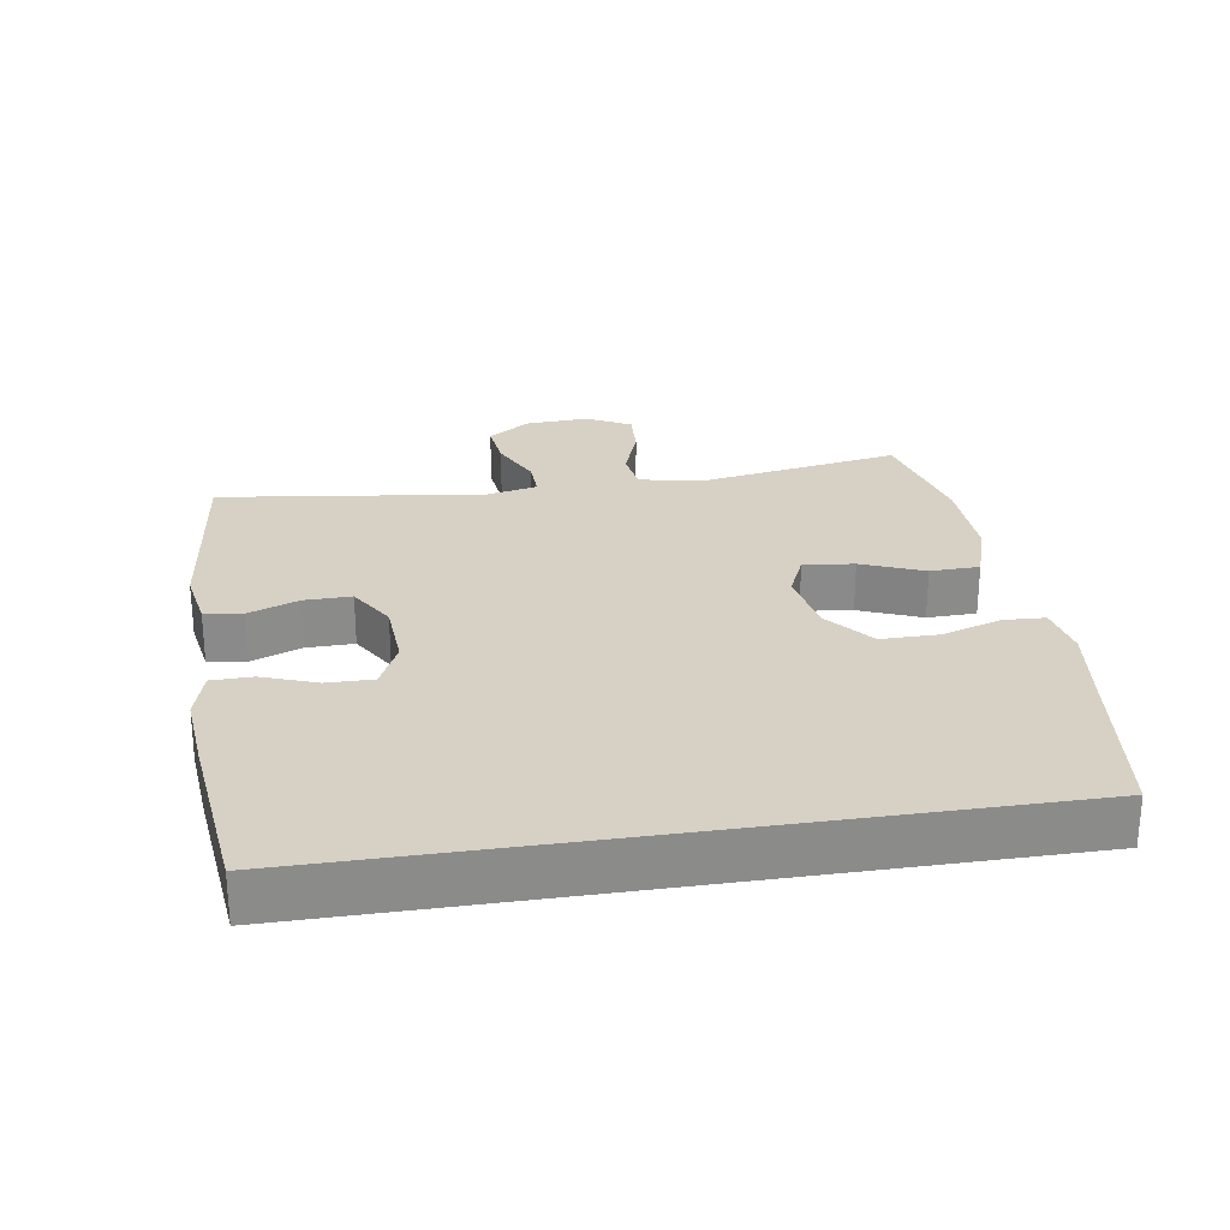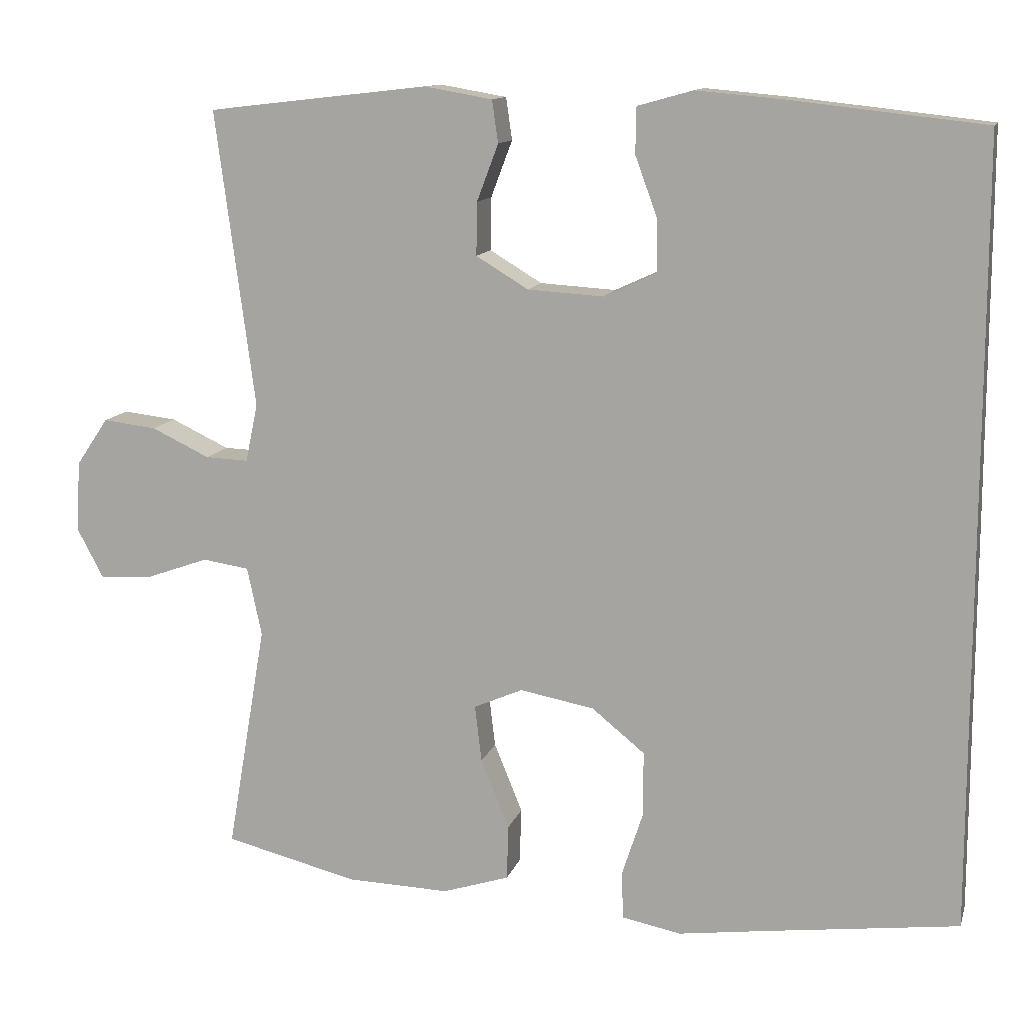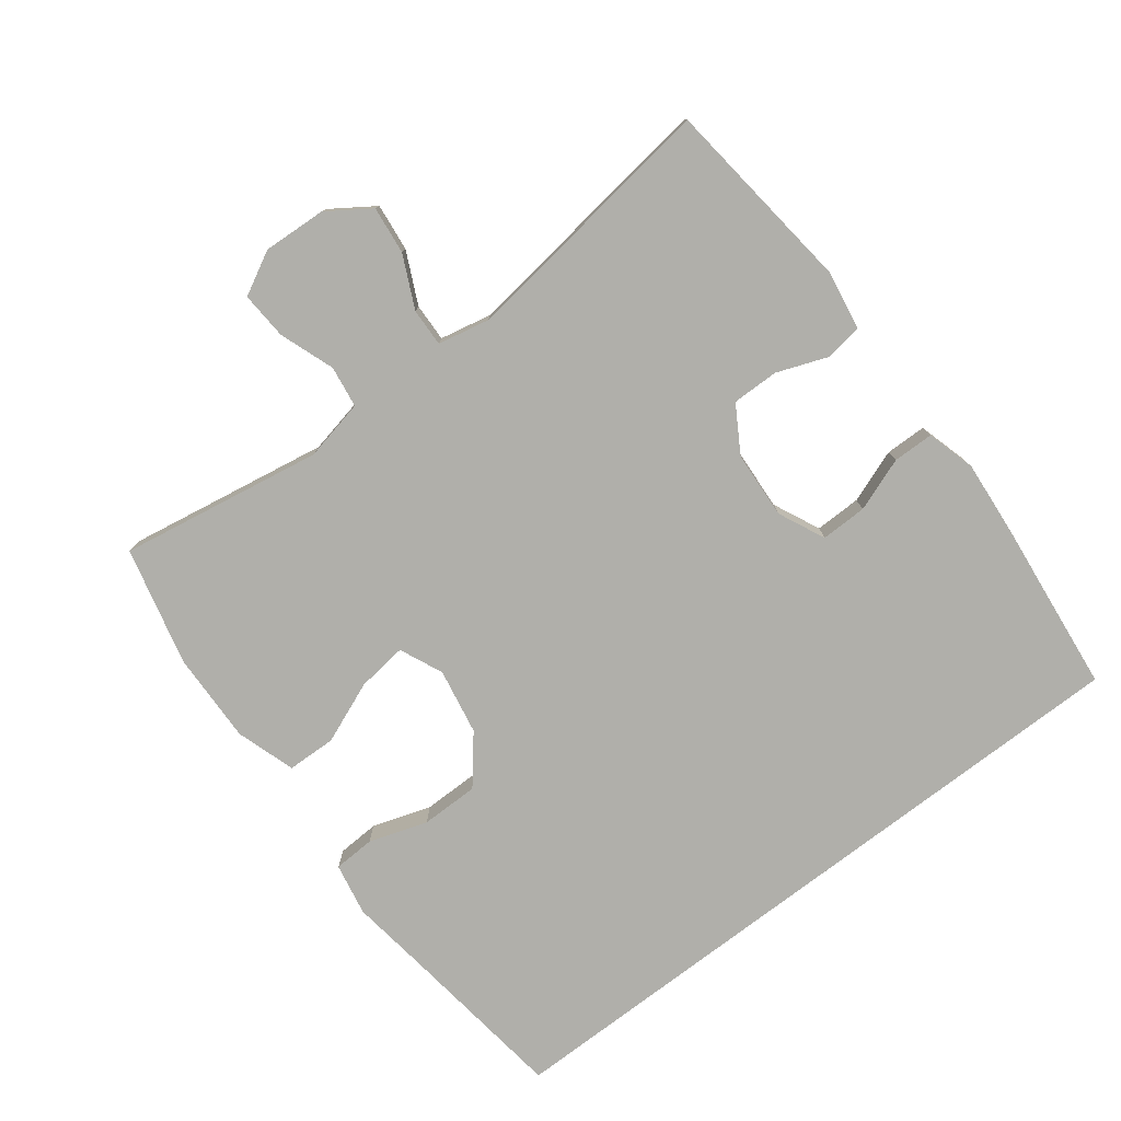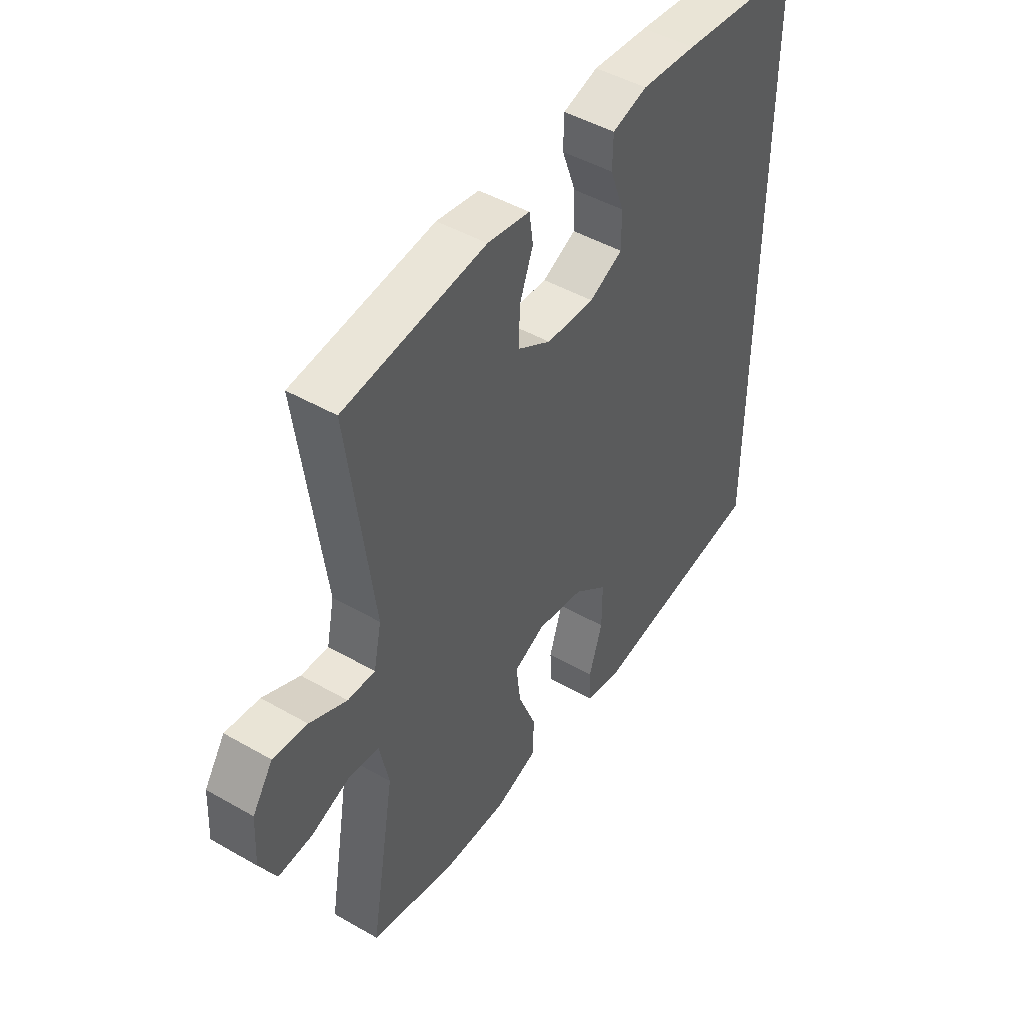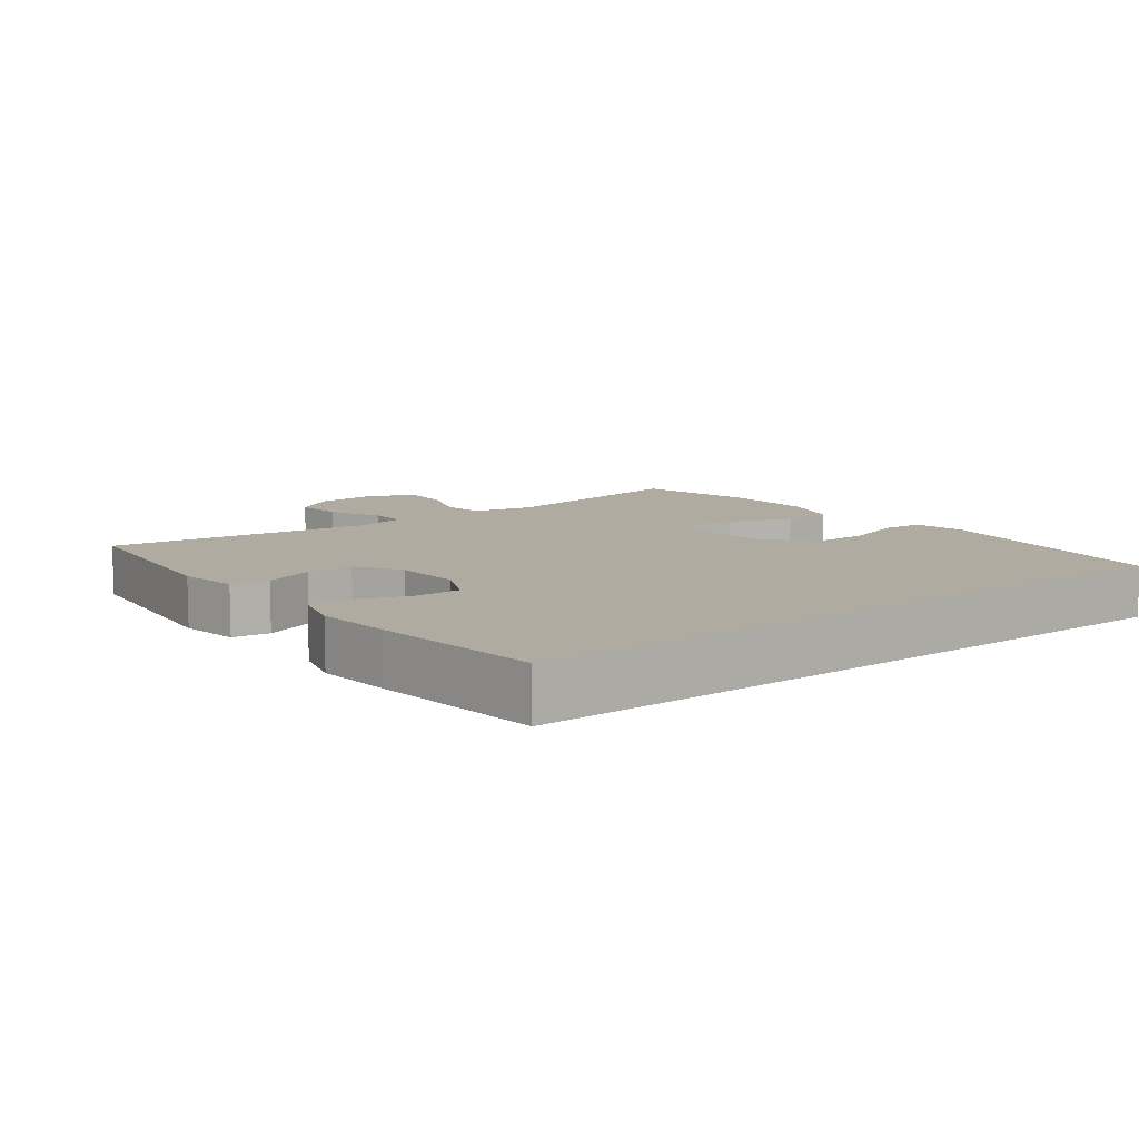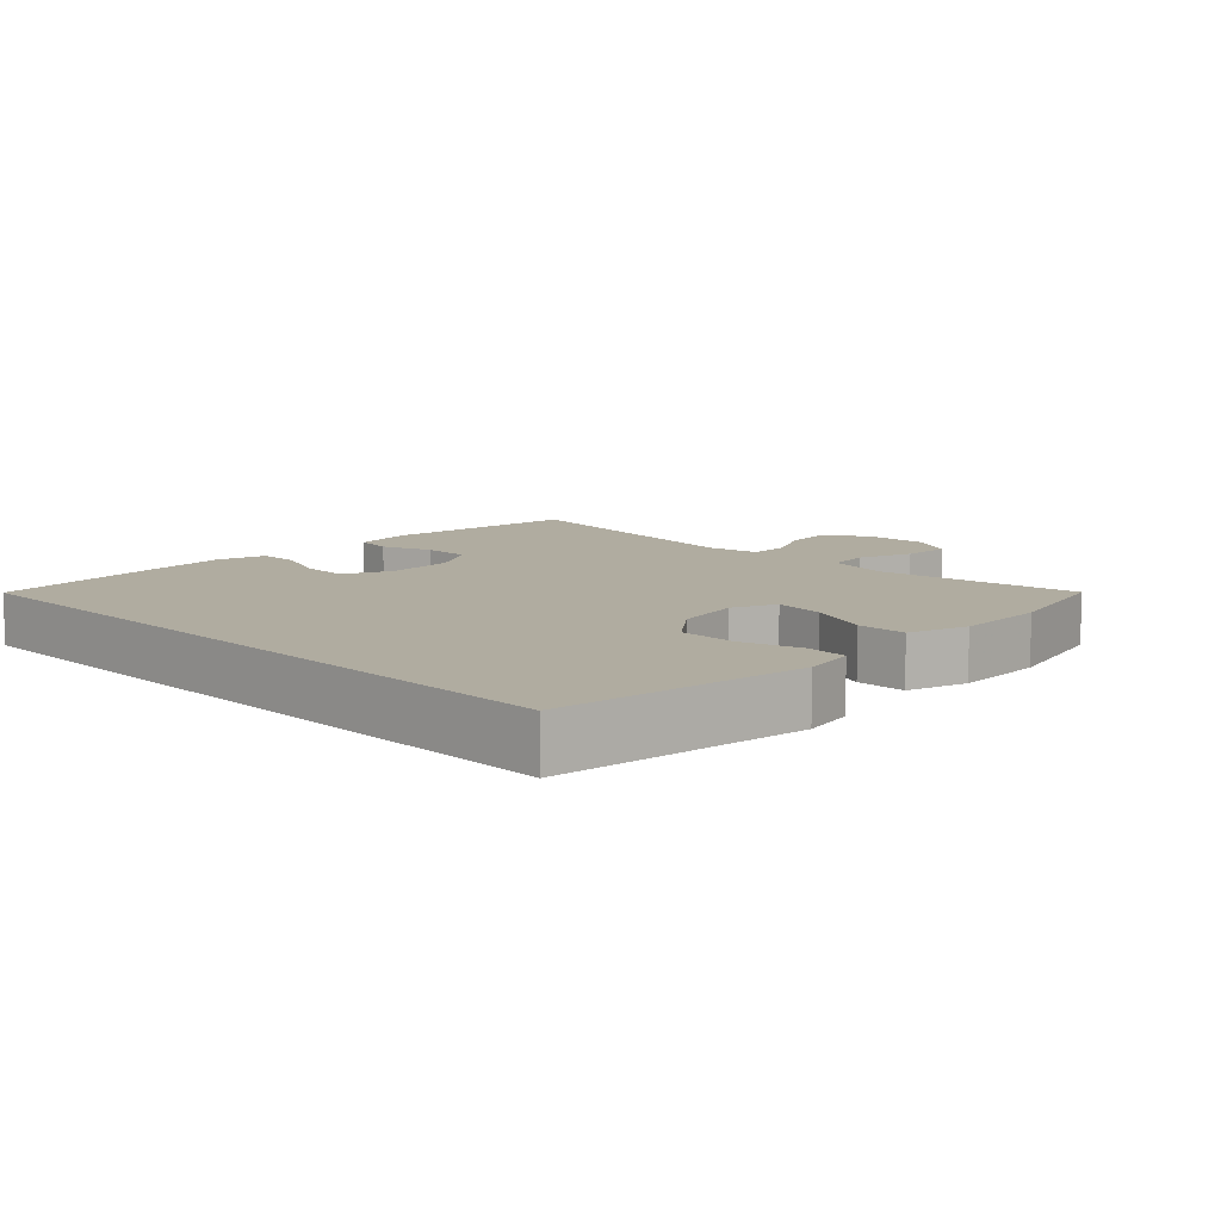
<metadata>
{"format":"obj","ext":"obj","renderer":"f3d","projection":"perspective","resolution":1024,"background":"white","views":[{"elev":26.6,"azim":81.1,"up":"+Y"},{"elev":12.3,"azim":14.6,"up":"+Z"},{"elev":-78.0,"azim":-52.6,"up":"+Y"},{"elev":46.8,"azim":-56.9,"up":"+Z"},{"elev":9.8,"azim":52.6,"up":"+Y"},{"elev":9.9,"azim":135.0,"up":"+Y"}]}
</metadata>
<code>
v -0.5 0.07 -0.5
v -0.449 0.07 -0.202
v -0.468 0.07 -0.112
v -0.529 0.07 -0.103
v -0.61 0.07 -0.132
v -0.68 0.07 -0.136
v -0.714 0.07 -0.072
v -0.709 0.07 0.021
v -0.667 0.07 0.083
v -0.597 0.07 0.075
v -0.521 0.07 0.039
v -0.465 0.07 0.037
v -0.449 0.07 0.113
v -0.5 0.07 0.5
v -0.211 0.07 0.533
v -0.124 0.07 0.518
v -0.116 0.07 0.463
v -0.144 0.07 0.389
v -0.145 0.07 0.32
v -0.077 0.07 0.279
v 0.022 0.07 0.273
v 0.091 0.07 0.305
v 0.09 0.07 0.373
v 0.061 0.07 0.452
v 0.062 0.07 0.512
v 0.134 0.07 0.532
v 0.248 0.07 0.522
v 0.5 0.07 0.494
v 0.5 0.07 -0.527
v 0.251 0.07 -0.559
v 0.133 0.07 -0.575
v 0.056 0.07 -0.56
v 0.053 0.07 -0.499
v 0.081 0.07 -0.413
v 0.081 0.07 -0.328
v 0.012 0.07 -0.272
v -0.085 0.07 -0.254
v -0.149 0.07 -0.282
v -0.14 0.07 -0.356
v -0.103 0.07 -0.447
v -0.105 0.07 -0.519
v -0.192 0.07 -0.547
v -0.326 0.07 -0.543
v -0.5 0 -0.5
v -0.449 0 -0.202
v -0.468 0 -0.112
v -0.529 0 -0.103
v -0.61 0 -0.132
v -0.68 0 -0.136
v -0.714 0 -0.072
v -0.709 0 0.021
v -0.667 0 0.083
v -0.597 0 0.075
v -0.521 0 0.039
v -0.465 0 0.037
v -0.449 0 0.113
v -0.5 0 0.5
v -0.211 0 0.533
v -0.124 0 0.518
v -0.116 0 0.463
v -0.144 0 0.389
v -0.145 0 0.32
v -0.077 0 0.279
v 0.022 0 0.273
v 0.091 0 0.305
v 0.09 0 0.373
v 0.061 0 0.452
v 0.062 0 0.512
v 0.134 0 0.532
v 0.248 0 0.522
v 0.5 0 0.494
v 0.5 0 -0.527
v 0.251 0 -0.559
v 0.133 0 -0.575
v 0.056 0 -0.56
v 0.053 0 -0.499
v 0.081 0 -0.413
v 0.081 0 -0.328
v 0.012 0 -0.272
v -0.085 0 -0.254
v -0.149 0 -0.282
v -0.14 0 -0.356
v -0.103 0 -0.447
v -0.105 0 -0.519
v -0.192 0 -0.547
v -0.326 0 -0.543
f 42 43 1 2
f 39 40 41 42
f 38 39 42 2
f 37 38 2 3
f 36 37 3
f 31 32 33 34
f 30 31 34 35
f 29 30 35
f 28 29 35 36
f 23 24 25 26
f 22 23 26 27
f 15 16 17 18
f 13 14 15 18
f 12 13 18 19
f 8 9 10 11
f 8 11 12
f 7 8 12
f 4 5 6 7
f 3 4 7 12
f 22 27 28 36
f 21 22 36 3
f 20 21 3 12
f 12 19 20
f 45 44 86 85
f 85 84 83 82
f 45 85 82 81
f 46 45 81 80
f 46 80 79
f 77 76 75 74
f 78 77 74 73
f 78 73 72
f 79 78 72 71
f 69 68 67 66
f 70 69 66 65
f 61 60 59 58
f 61 58 57 56
f 62 61 56 55
f 54 53 52 51
f 55 54 51
f 55 51 50
f 50 49 48 47
f 55 50 47 46
f 79 71 70 65
f 46 79 65 64
f 55 46 64 63
f 63 62 55
f 1 44 45 2
f 2 45 46 3
f 3 46 47 4
f 4 47 48 5
f 5 48 49 6
f 6 49 50 7
f 7 50 51 8
f 8 51 52 9
f 9 52 53 10
f 10 53 54 11
f 11 54 55 12
f 12 55 56 13
f 13 56 57 14
f 14 57 58 15
f 15 58 59 16
f 16 59 60 17
f 17 60 61 18
f 18 61 62 19
f 19 62 63 20
f 20 63 64 21
f 21 64 65 22
f 22 65 66 23
f 23 66 67 24
f 24 67 68 25
f 25 68 69 26
f 26 69 70 27
f 27 70 71 28
f 28 71 72 29
f 29 72 73 30
f 30 73 74 31
f 31 74 75 32
f 32 75 76 33
f 33 76 77 34
f 34 77 78 35
f 35 78 79 36
f 36 79 80 37
f 37 80 81 38
f 38 81 82 39
f 39 82 83 40
f 40 83 84 41
f 41 84 85 42
f 42 85 86 43
f 43 86 44 1

</code>
